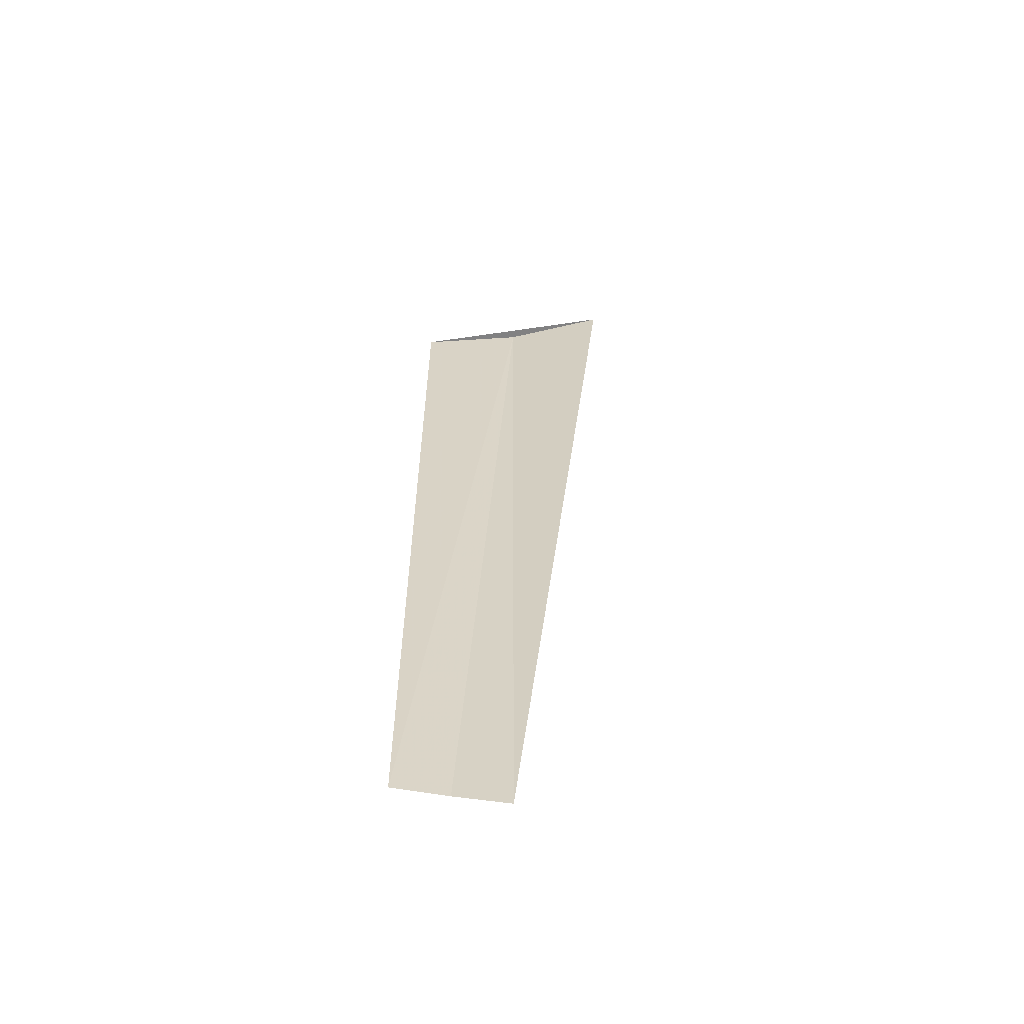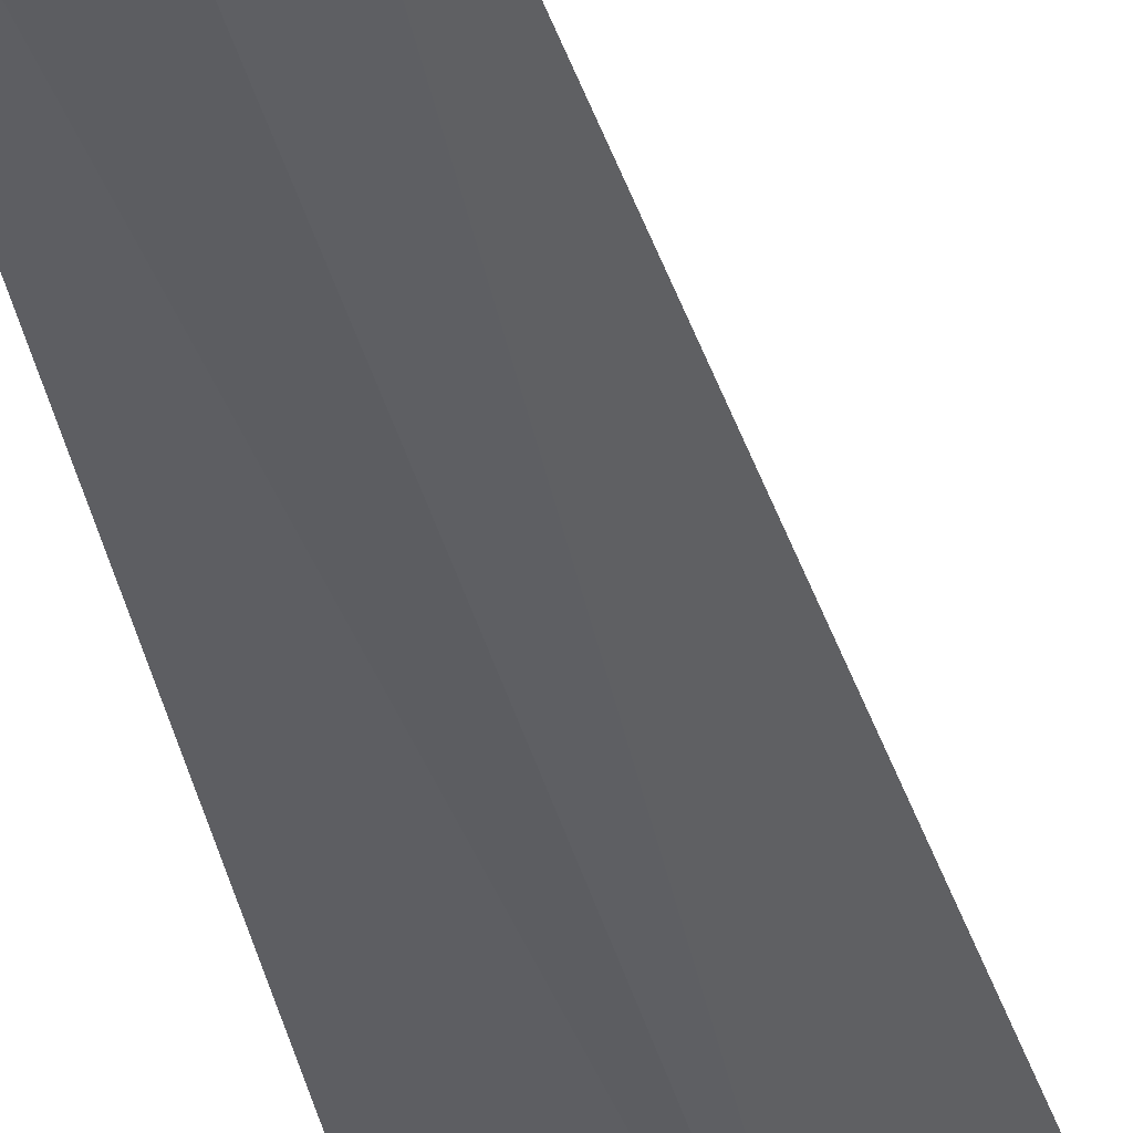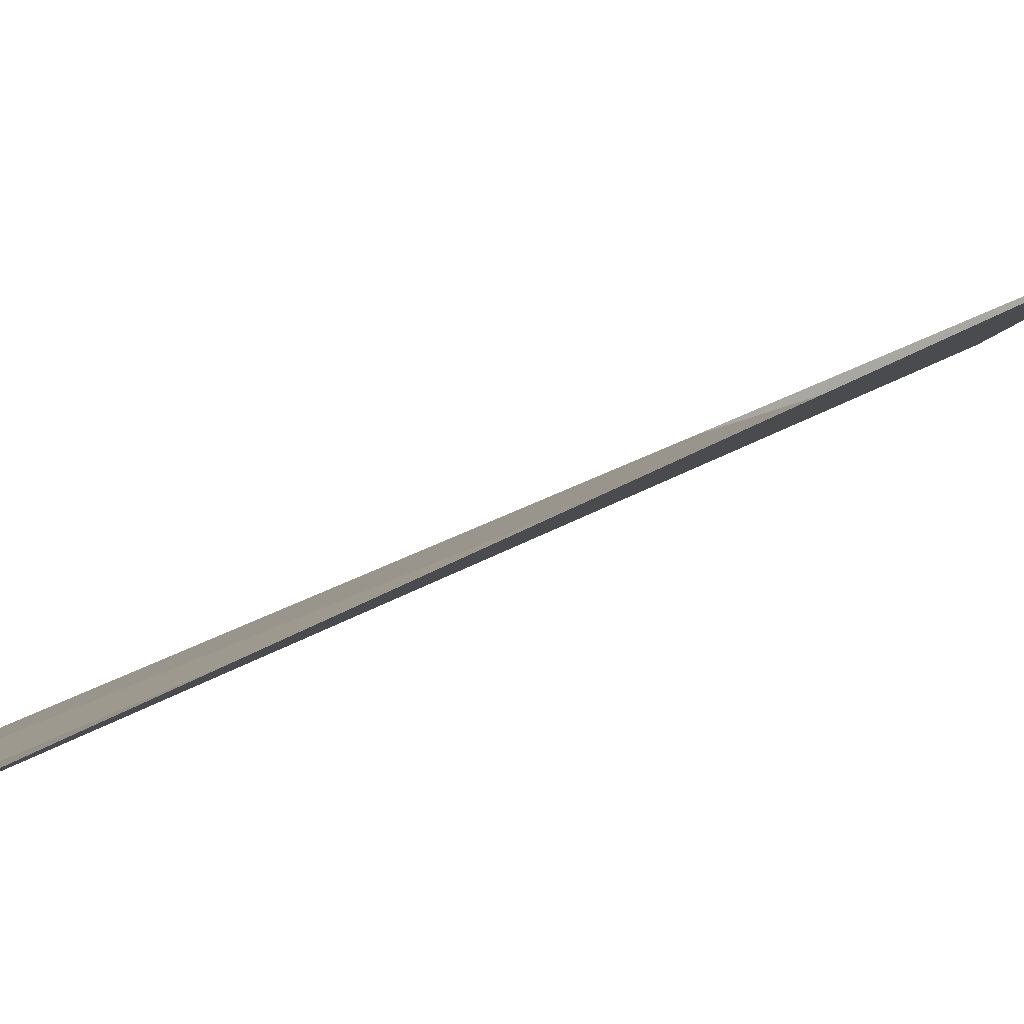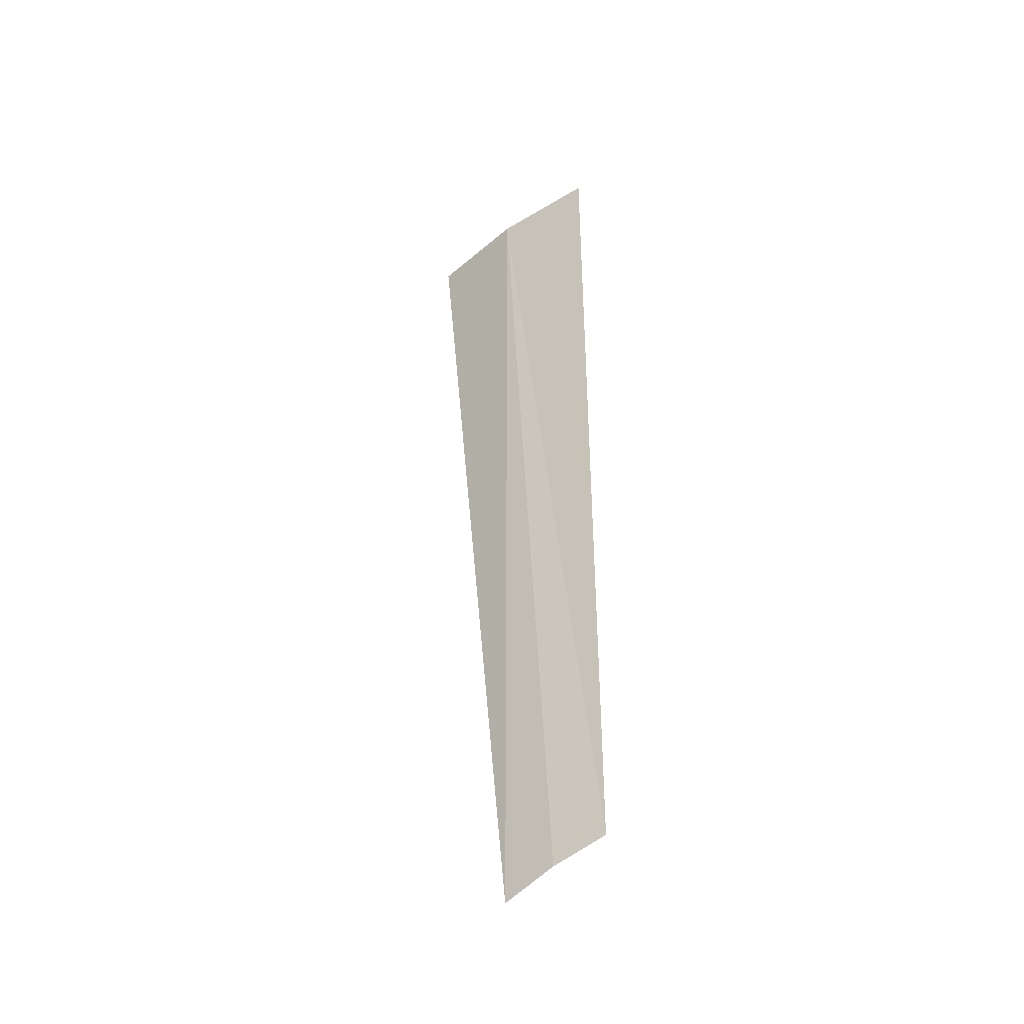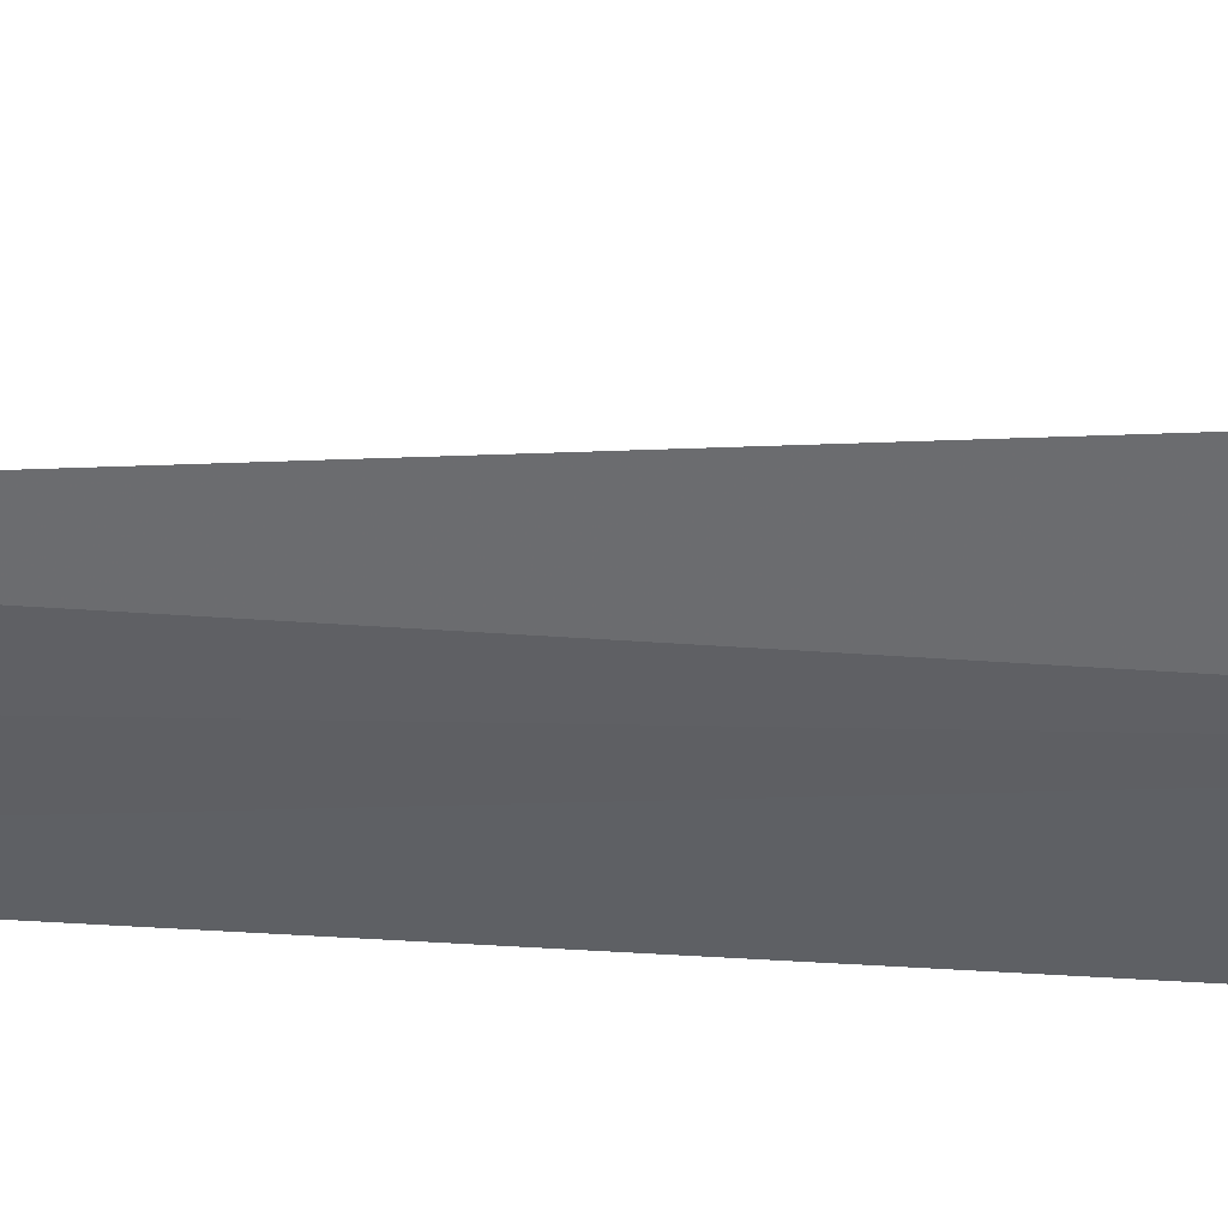
<metadata>
{"format":"obj","ext":"obj","renderer":"f3d","projection":"perspective","resolution":1024,"background":"white","views":[{"elev":-60.5,"azim":-15.7,"up":"+Y"},{"elev":-39.4,"azim":10.9,"up":"+Z"},{"elev":8.3,"azim":18.9,"up":"+Z"},{"elev":-43.2,"azim":-163.9,"up":"+Y"},{"elev":-24.5,"azim":82.1,"up":"+Z"}]}
</metadata>
<code>
v 0.5664 3.556 1.814
v 0.3465 3.556 1.736
v 0.77 3.556 1.928
v 0.3463 1.539 1.737
v 0.4587 1.51 1.771
v 0.5664 1.473 1.814
f 1 2 4
f 1 4 5
f 1 5 6
f 1 6 3
f 1 2 3

</code>
